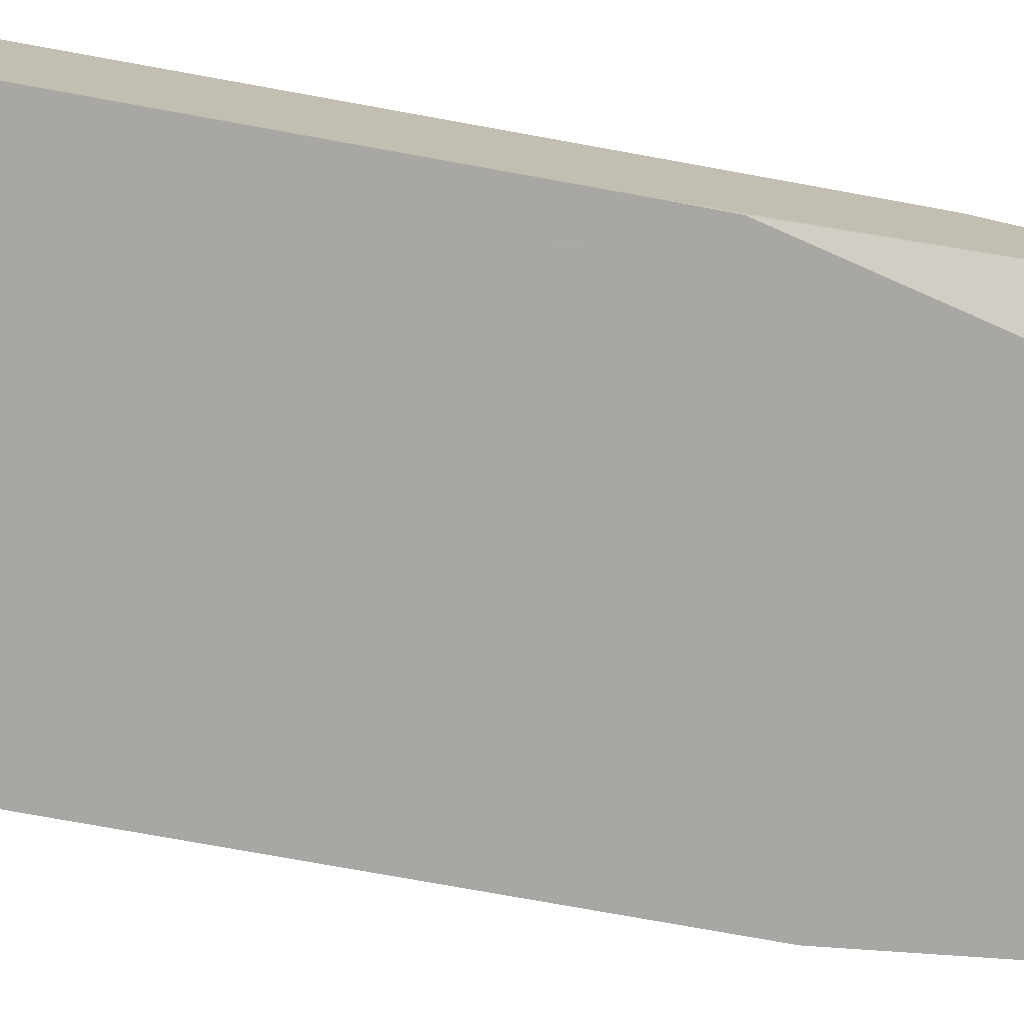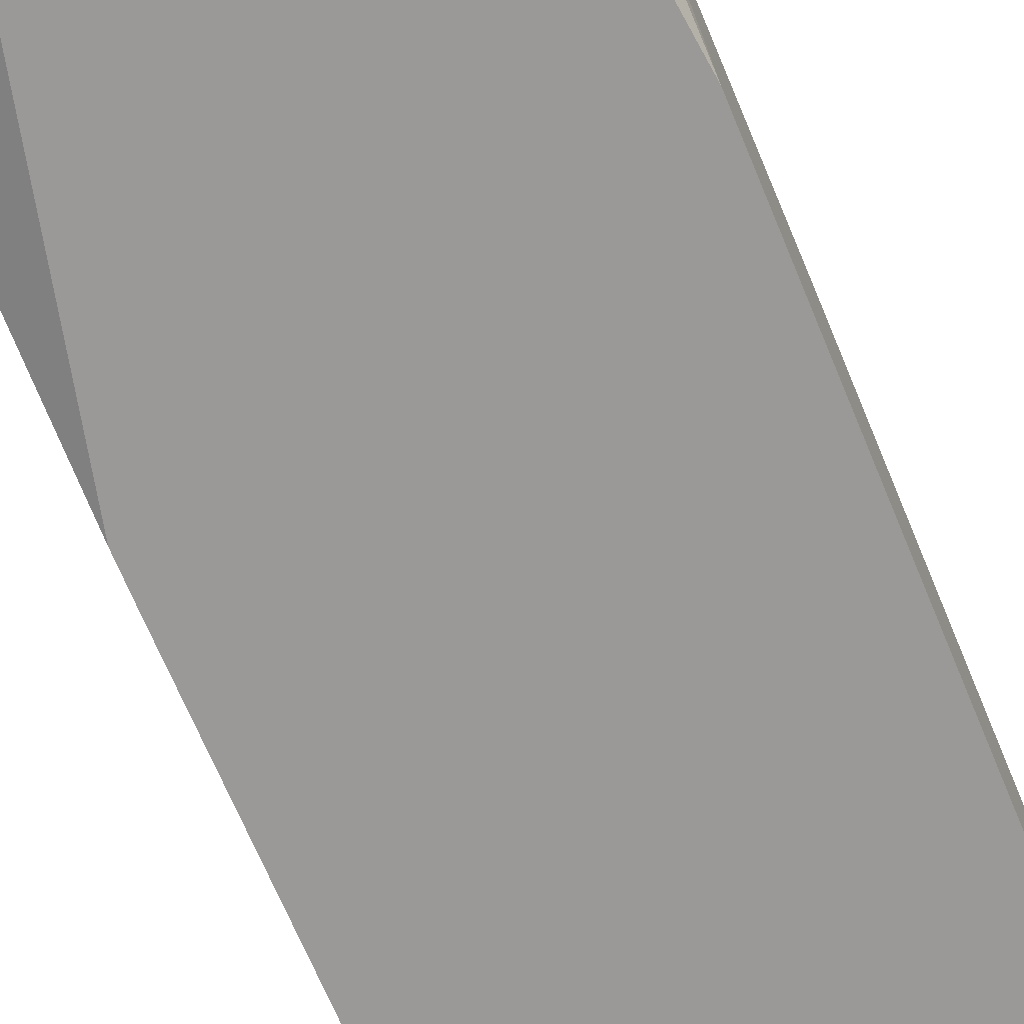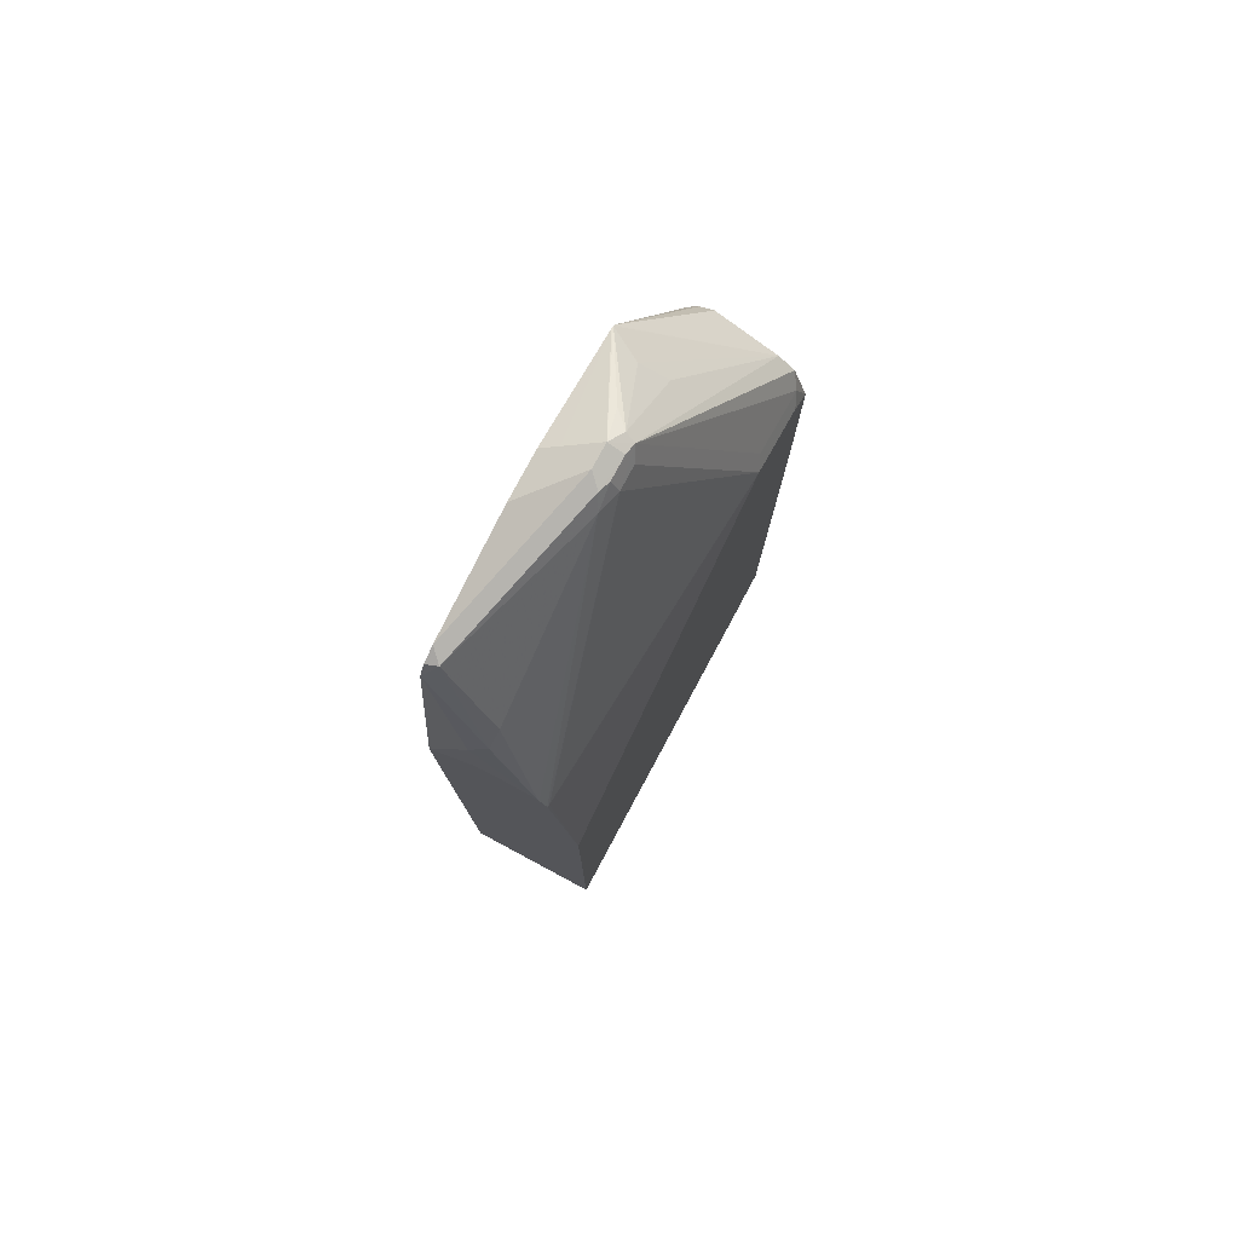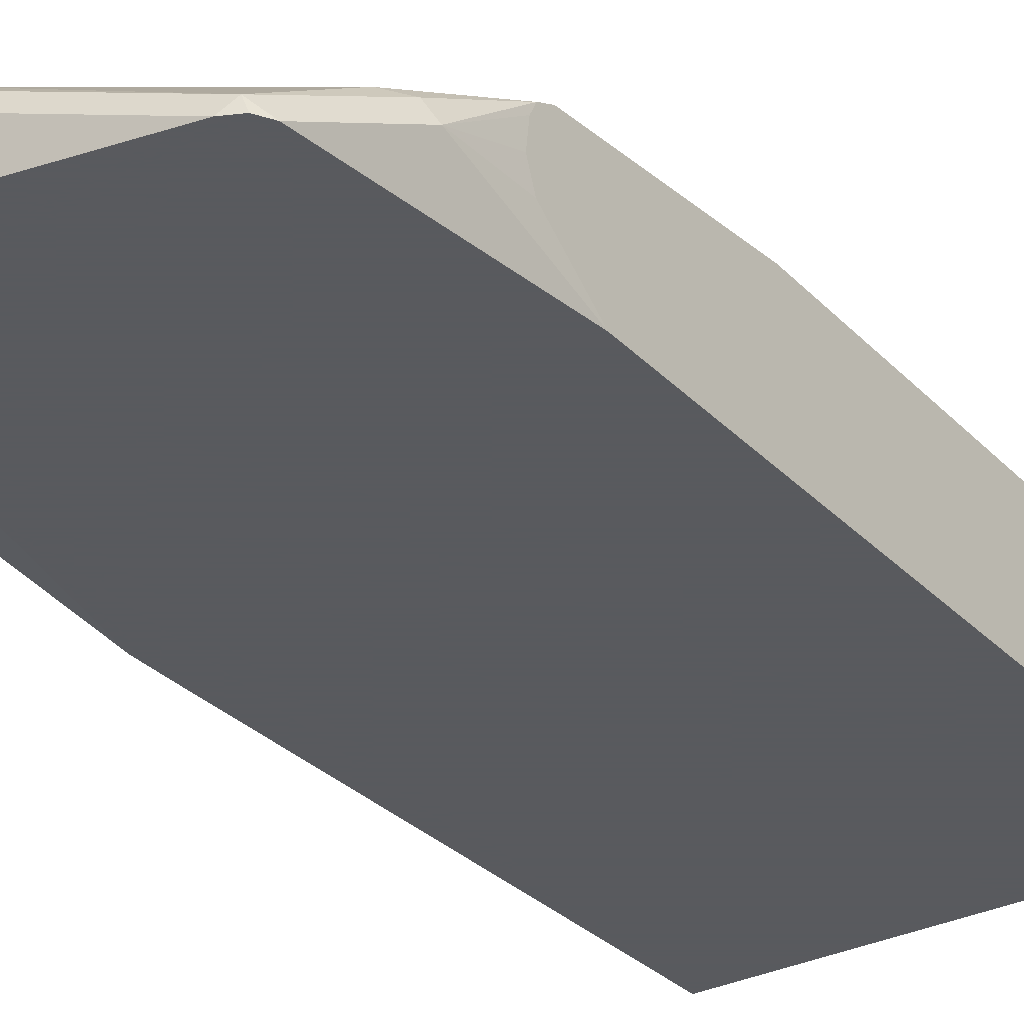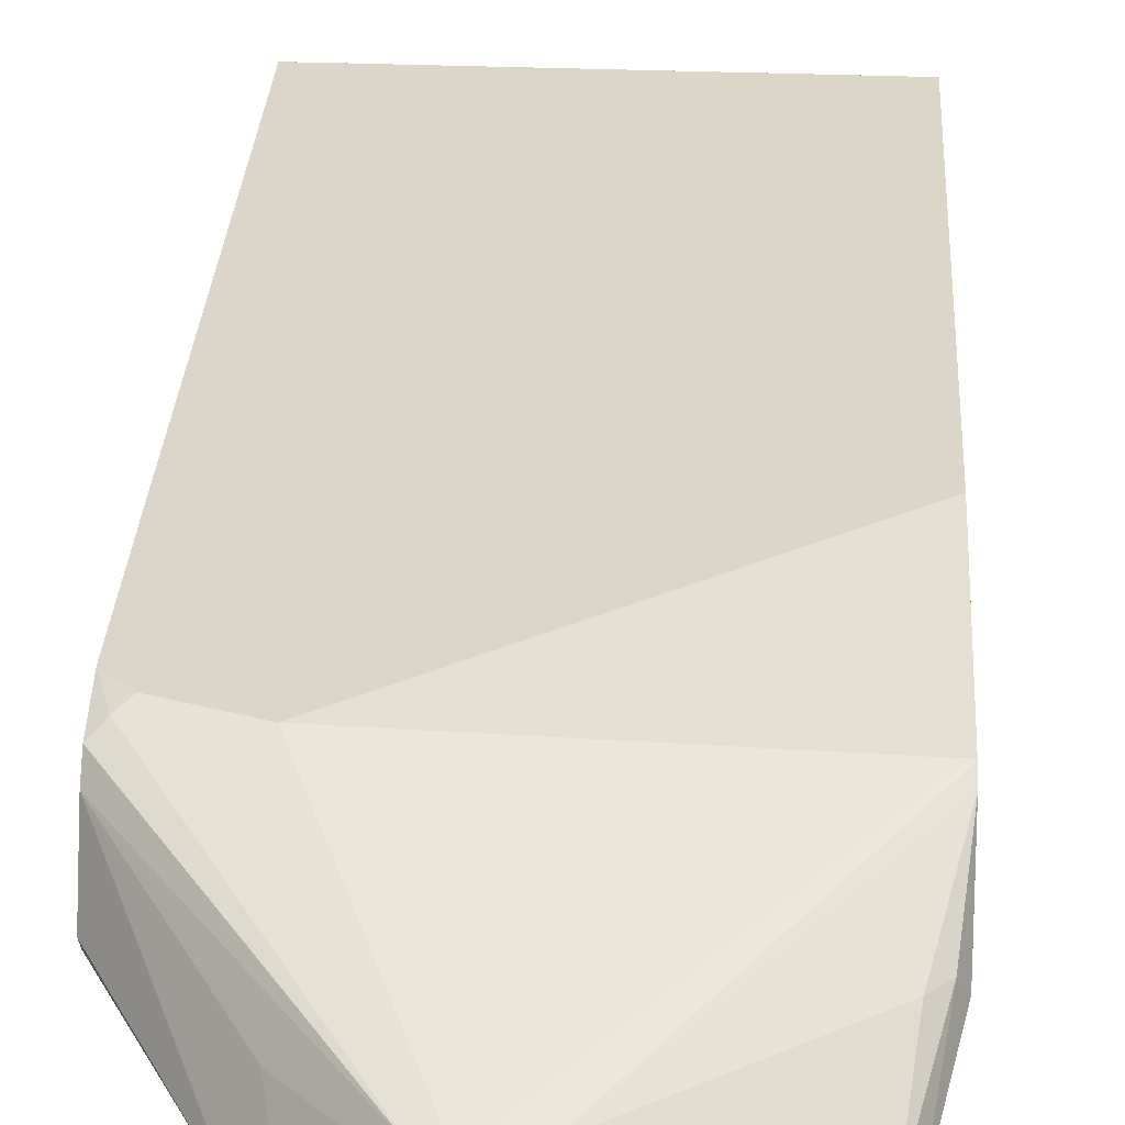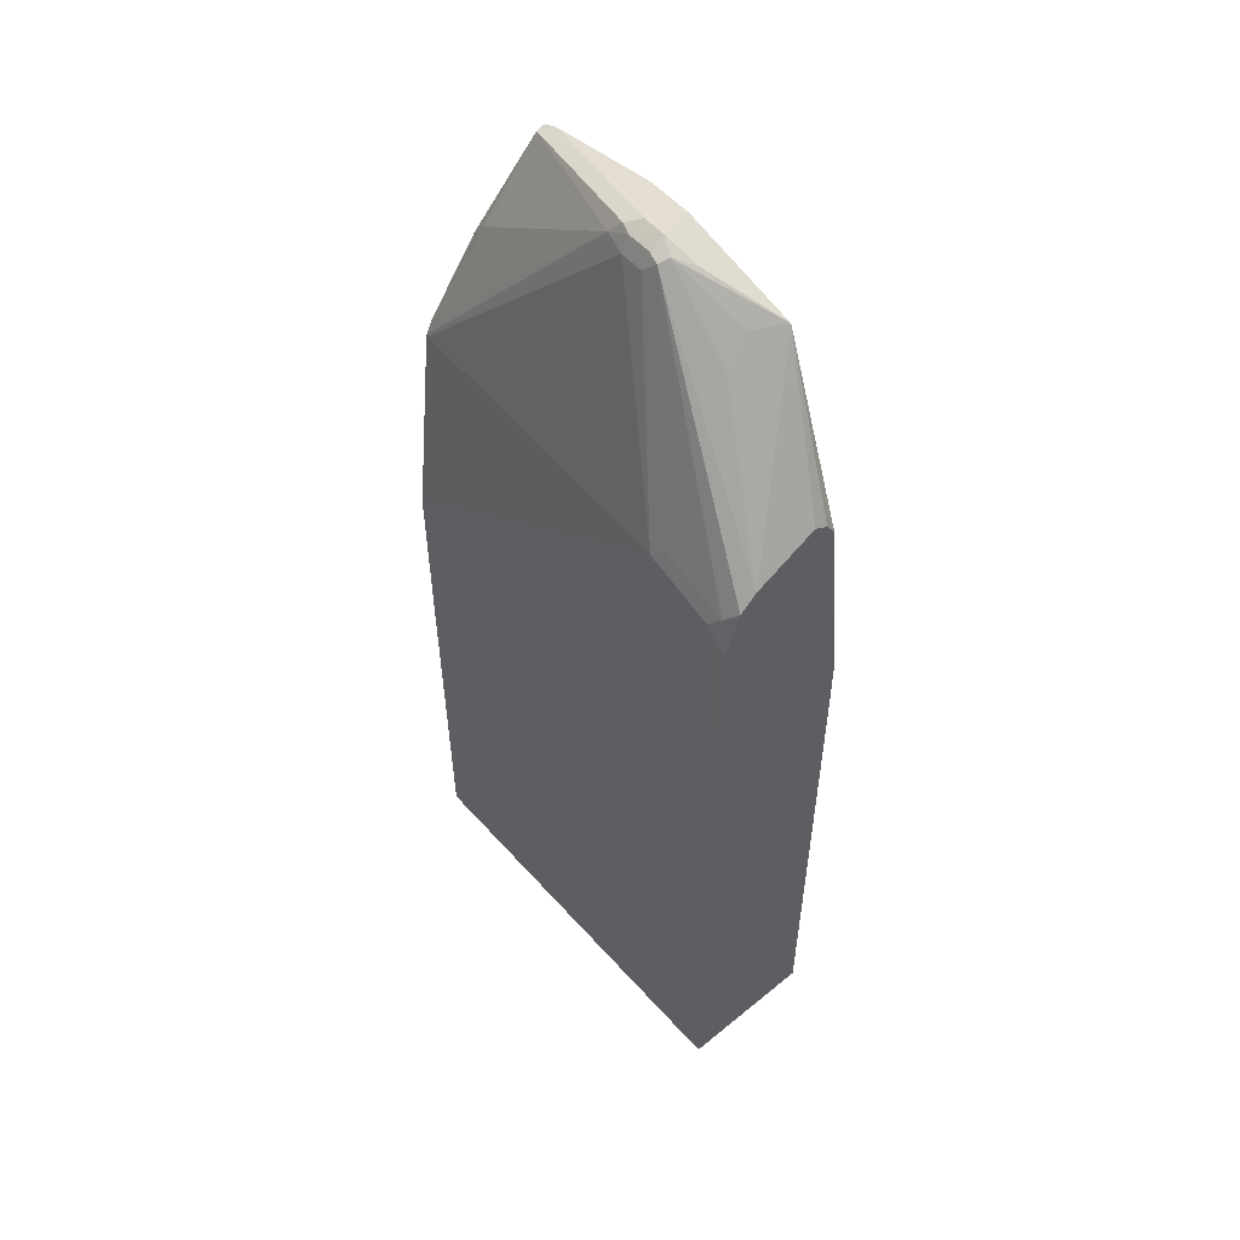
<metadata>
{"format":"obj","ext":"obj","renderer":"f3d","projection":"perspective","resolution":1024,"background":"white","views":[{"elev":-74.8,"azim":-100.3,"up":"+Y"},{"elev":-69.1,"azim":22.6,"up":"+Y"},{"elev":79.0,"azim":118.2,"up":"+Z"},{"elev":-31.2,"azim":35.6,"up":"+Y"},{"elev":29.7,"azim":3.2,"up":"+Y"},{"elev":54.5,"azim":-130.9,"up":"+Z"}]}
</metadata>
<code>
v -0.1809 -0.181 0.7643
v -0.1809 -0.1273 0.7375
v -0.1809 -0.1931 0.7562
v -0.1044 -0.2211 0.8777
v -0.1809 -0.1132 0.7241
v -0.1031 -0.2211 0.8792
v -0.08882 -0.1949 0.8778
v -0.09385 -0.1726 0.8582
v -0.03015 -0.1659 0.9152
v -0.1809 -0.2011 0.7443
v -0.1809 -0.2011 0.7442
v -0.1806 -0.2211 0.5628
v -0.1709 -0.1056 0.714
v -0.1809 -0.1006 0.6839
v -0.1005 -0.2211 0.8801
v -0.0201 -0.181 0.9252
v -0.04691 -0.1877 0.9118
v -0.0335 -0.1743 0.9185
v -0.0201 -0.1676 0.9185
v 3.545e-05 -0.1676 0.9185
v 3.545e-05 -0.1609 0.9051
v -0.0201 -0.1609 0.9051
v -0.1106 -0.1056 0.7341
v -0.1809 -0.2211 0.5222
v -0.1609 -0.1006 0.7039
v -0.1809 -0.09996 0.5217
v -3.584e-05 -0.2211 0.9051
v -0.006701 -0.2078 0.9118
v 3.545e-05 -0.181 0.9252
v 0.01005 -0.171 0.9202
v 0.0201 -0.1659 0.9076
v 0.1831 -0.1212 0.7042
v 0.181 -0.1207 0.7039
v -0.1005 -0.1006 0.724
v -0.1809 -0.2211 0.03894
v -0.06031 -0.09996 0.5217
v -0.1809 -0.09996 0.03894
v 0.02007 -0.2211 0.9051
v 0.04035 -0.2211 0.905
v 0.1409 -0.2211 0.8849
v 0.1508 -0.2112 0.8799
v 0.1609 -0.1659 0.8071
v 0.1831 -0.1272 0.7162
v 0.1831 -0.1207 0.7018
v 0.1831 -0.09996 0.5153
v 0.1831 -0.2211 0.03894
v -0.1402 -0.09996 0.03894
v 0.1542 -0.2211 0.8783
v 0.1608 -0.2211 0.8669
v 0.1743 -0.1676 0.7911
v 0.1831 -0.1281 0.7177
v 0.1831 -0.09996 0.3423
v 0.1831 -0.2211 0.6635
v 0.1831 -0.1006 0.03894
v -0.1388 -0.09996 0.04024
v 0.181 -0.181 0.7844
v 0.1831 -0.1387 0.723
v 0.1831 -0.1861 0.7115
v 0.1831 -0.181 0.7183
v 0.1831 -0.1609 0.7259
v 0.1831 -0.1607 0.7259
f 32 61 60
f 30 41 31
f 29 40 41
f 31 41 42
f 29 41 30
f 56 61 57
f 32 57 61
f 31 43 32
f 32 43 51
f 32 51 57
f 29 39 40
f 31 42 43
f 29 38 39
f 20 31 21
f 27 38 28
f 26 47 37
f 26 55 47
f 26 52 55
f 26 45 52
f 26 36 45
f 26 34 36
f 25 34 26
f 21 34 22
f 21 33 34
f 21 32 33
f 21 31 32
f 32 60 59
f 28 38 29
f 32 59 58
f 56 59 60
f 32 53 46
f 56 60 61
f 56 58 59
f 53 58 56
f 52 54 55
f 51 56 57
f 50 56 51
f 49 53 56
f 49 56 50
f 47 55 54
f 42 51 43
f 42 50 51
f 41 50 42
f 32 58 53
f 41 49 50
f 40 48 41
f 35 54 46
f 35 47 54
f 35 37 47
f 34 45 36
f 33 45 34
f 33 44 45
f 32 44 33
f 32 45 44
f 32 52 45
f 32 54 52
f 32 46 54
f 41 48 49
f 20 30 31
f 7 18 8
f 16 18 17
f 4 48 40
f 4 49 48
f 4 53 49
f 4 46 53
f 4 35 46
f 4 24 35
f 4 12 24
f 4 11 12
f 4 10 11
f 3 10 4
f 2 9 5
f 2 8 9
f 4 40 39
f 2 6 7
f 1 4 2
f 1 3 4
f 1 10 3
f 1 11 10
f 1 24 11
f 1 35 24
f 1 37 35
f 1 26 37
f 1 14 26
f 1 5 14
f 1 2 5
f 19 30 20
f 2 4 6
f 4 39 38
f 2 7 8
f 4 27 15
f 16 30 19
f 4 38 27
f 16 29 30
f 16 28 29
f 15 28 16
f 15 27 28
f 14 25 26
f 13 25 14
f 13 23 34
f 11 24 12
f 9 23 13
f 9 34 23
f 9 22 34
f 13 34 25
f 6 16 17
f 9 20 21
f 9 19 20
f 9 16 19
f 9 18 16
f 8 18 9
f 6 18 7
f 6 17 18
f 6 15 16
f 5 13 14
f 9 21 22
f 5 9 13
f 4 15 6

</code>
